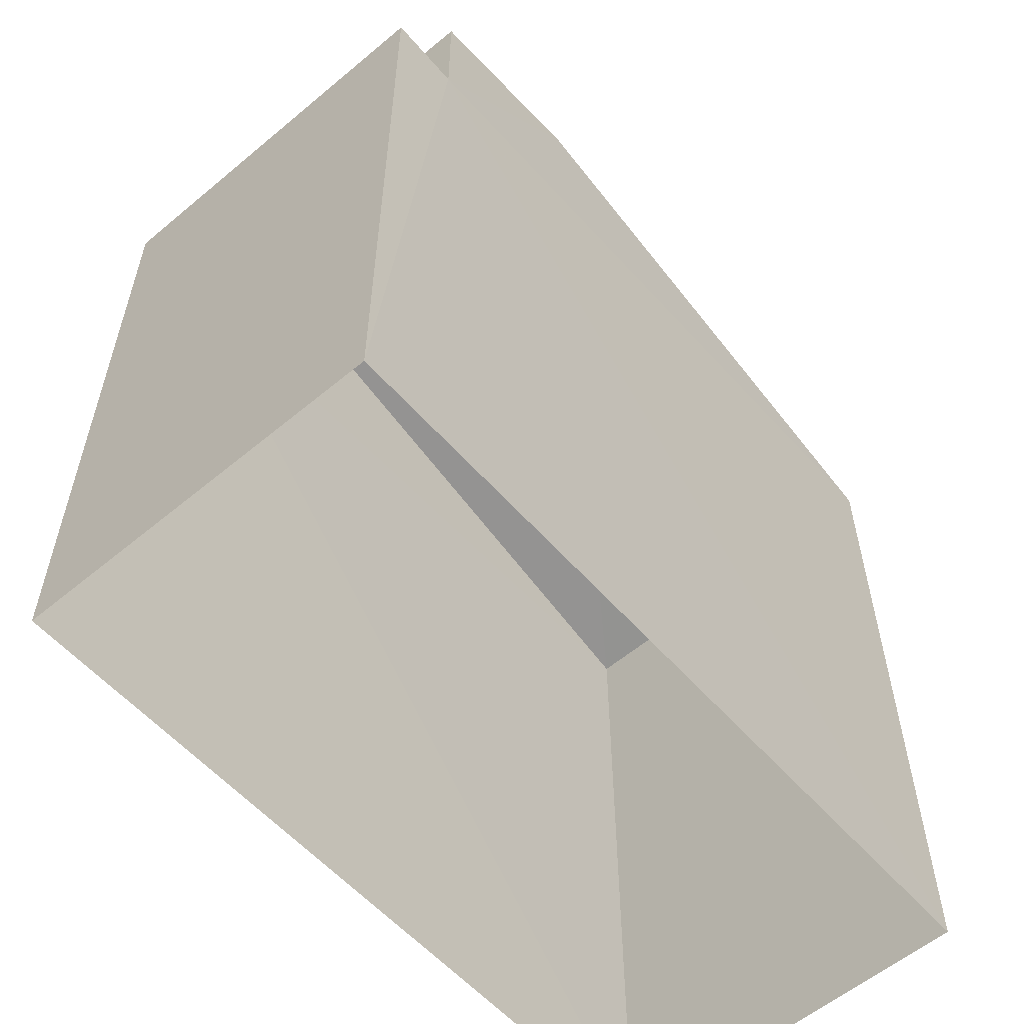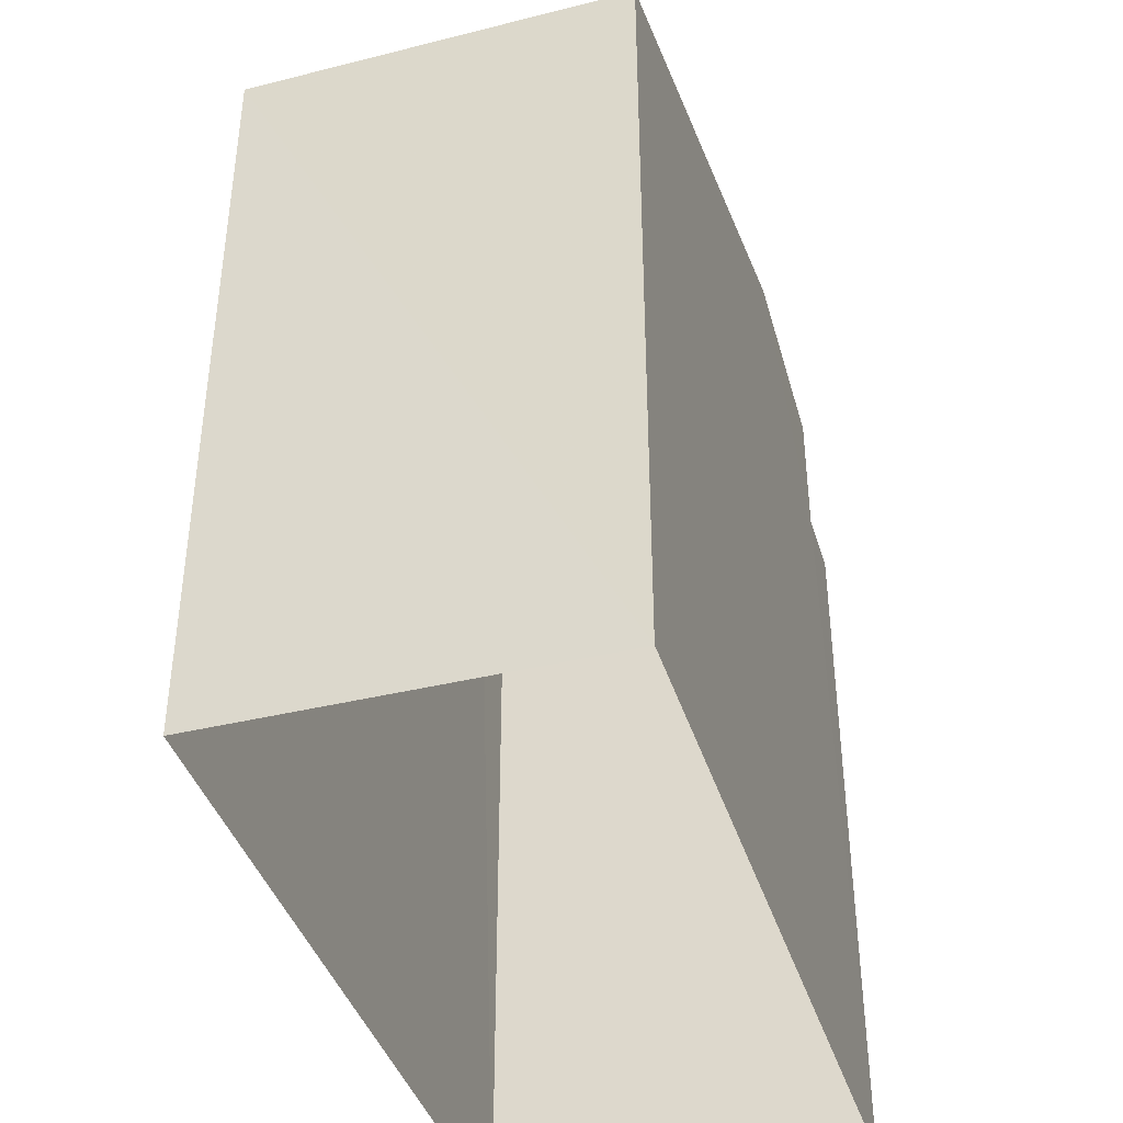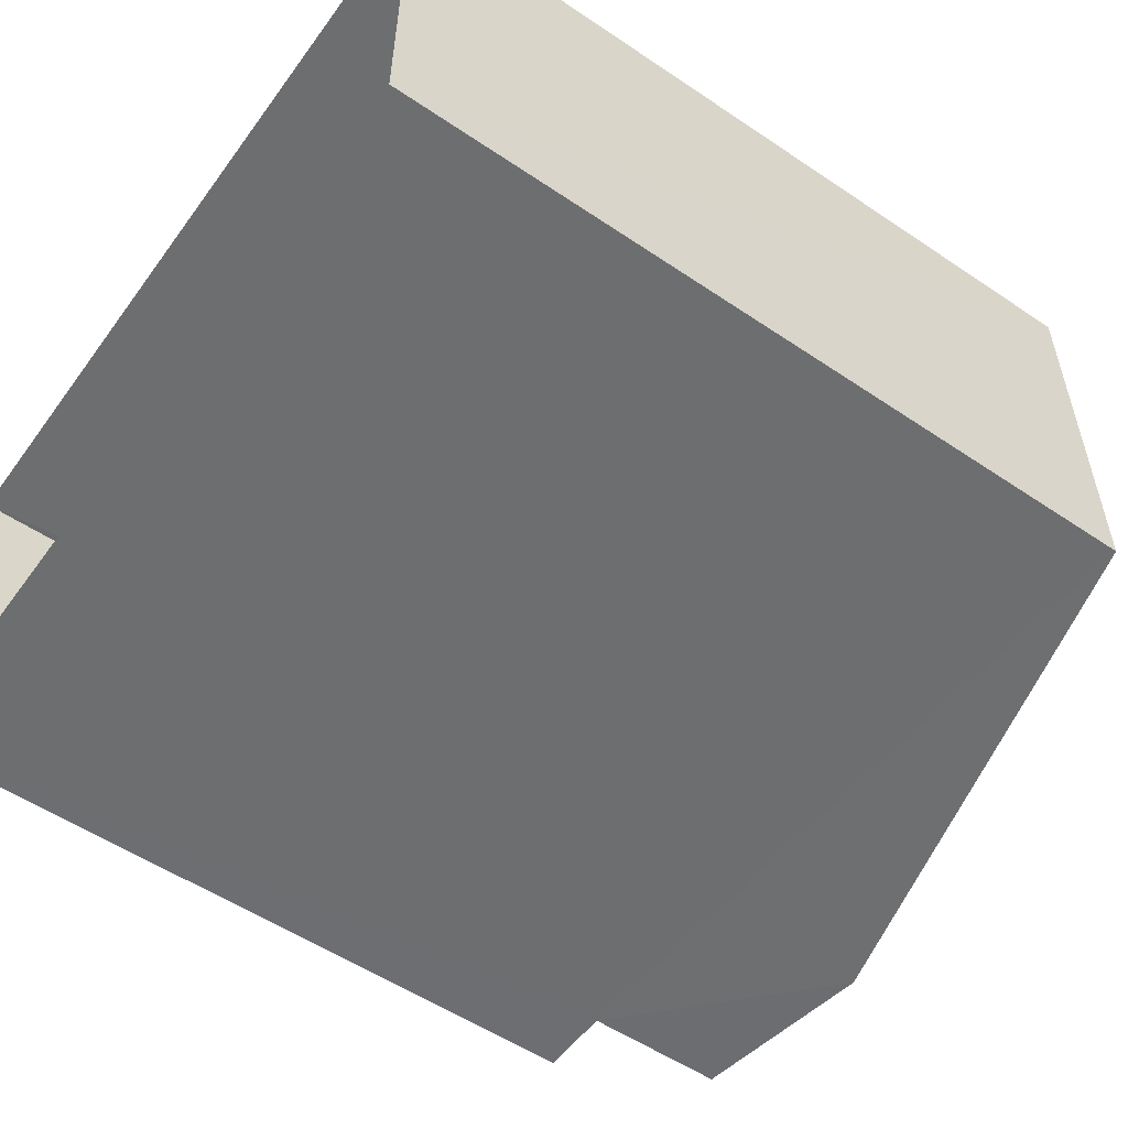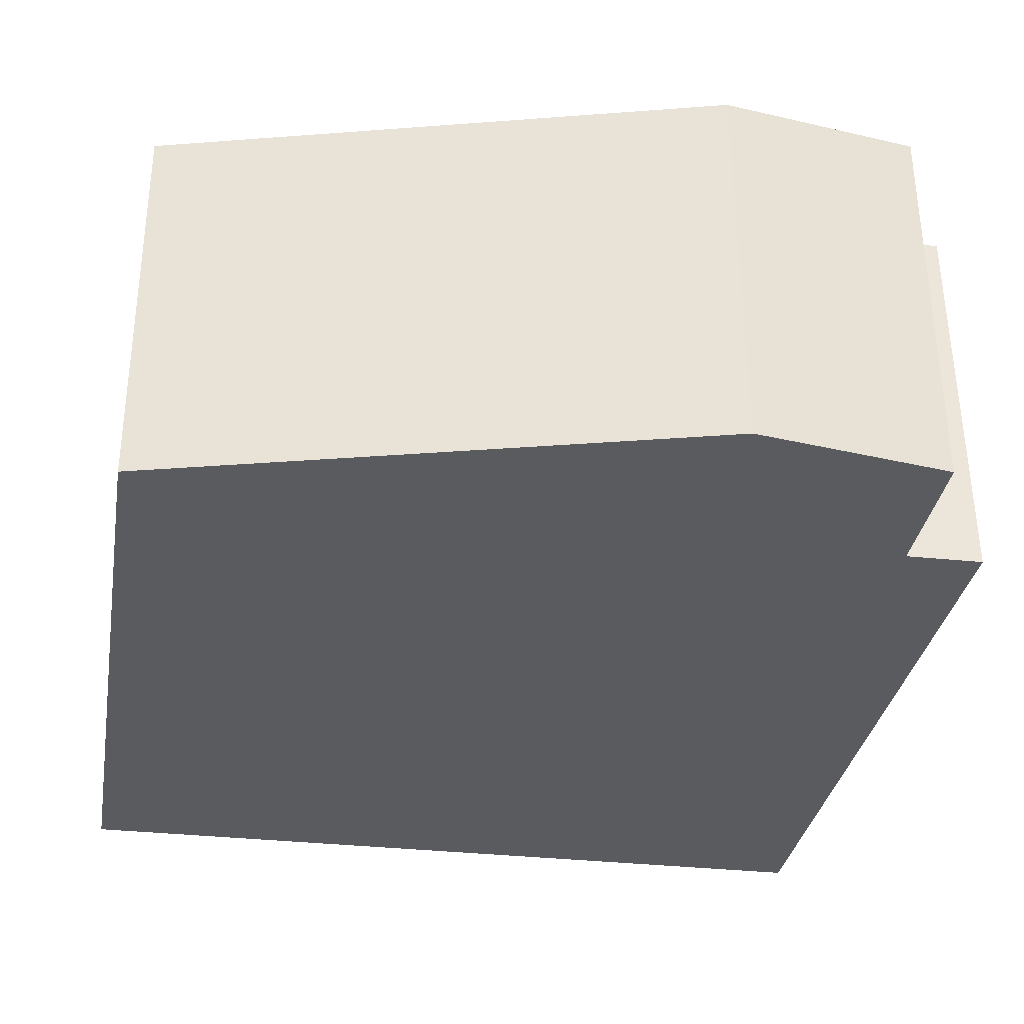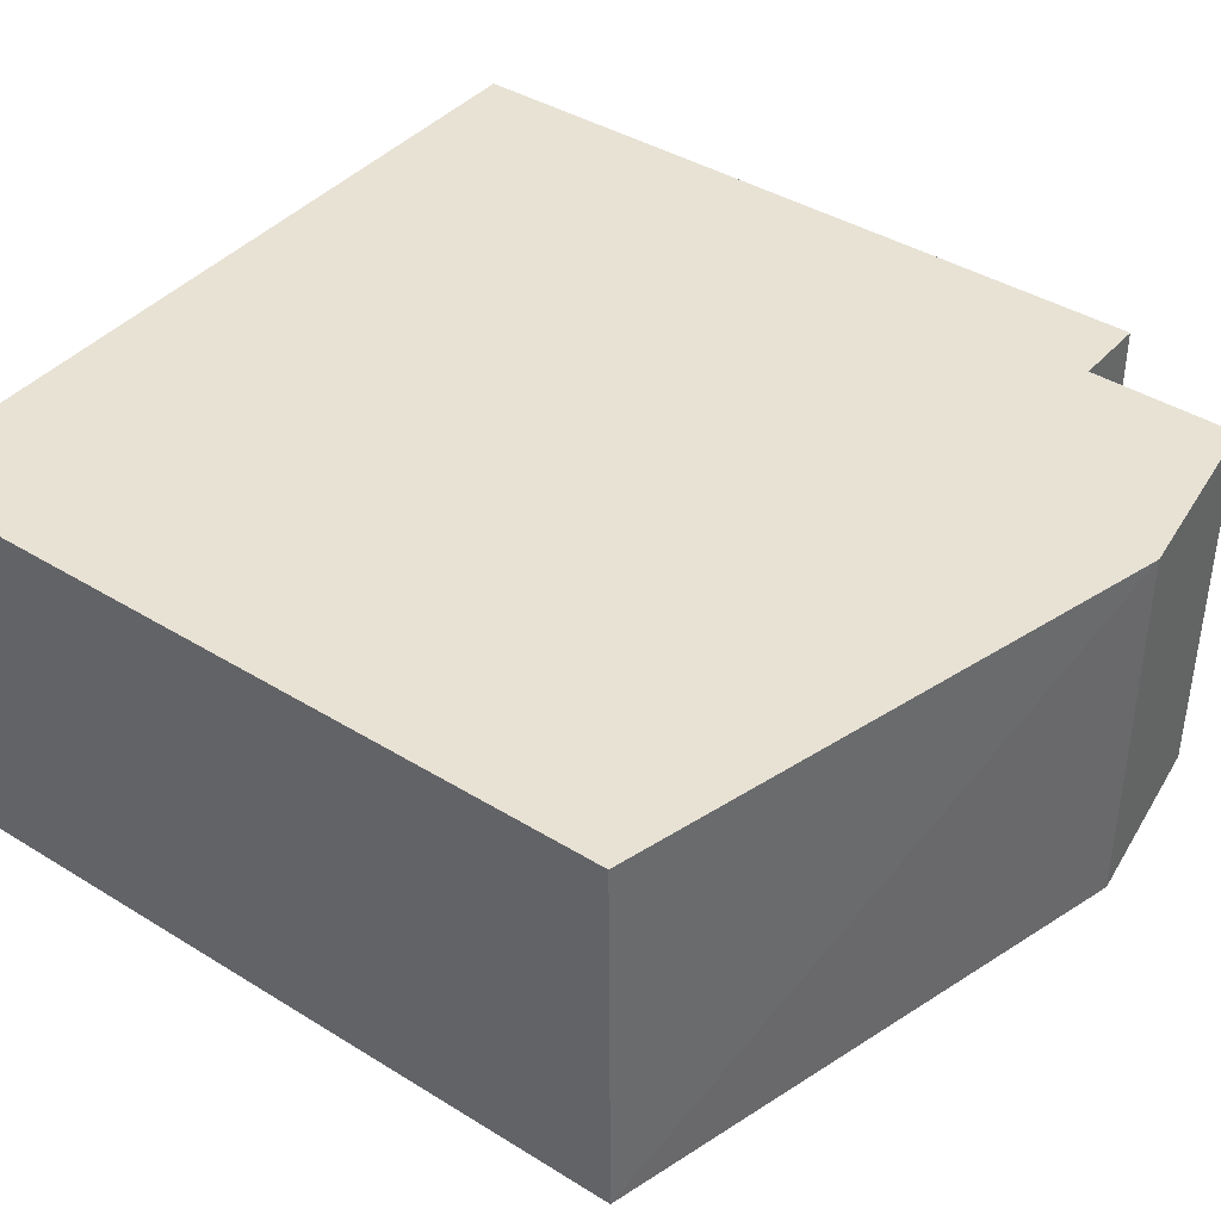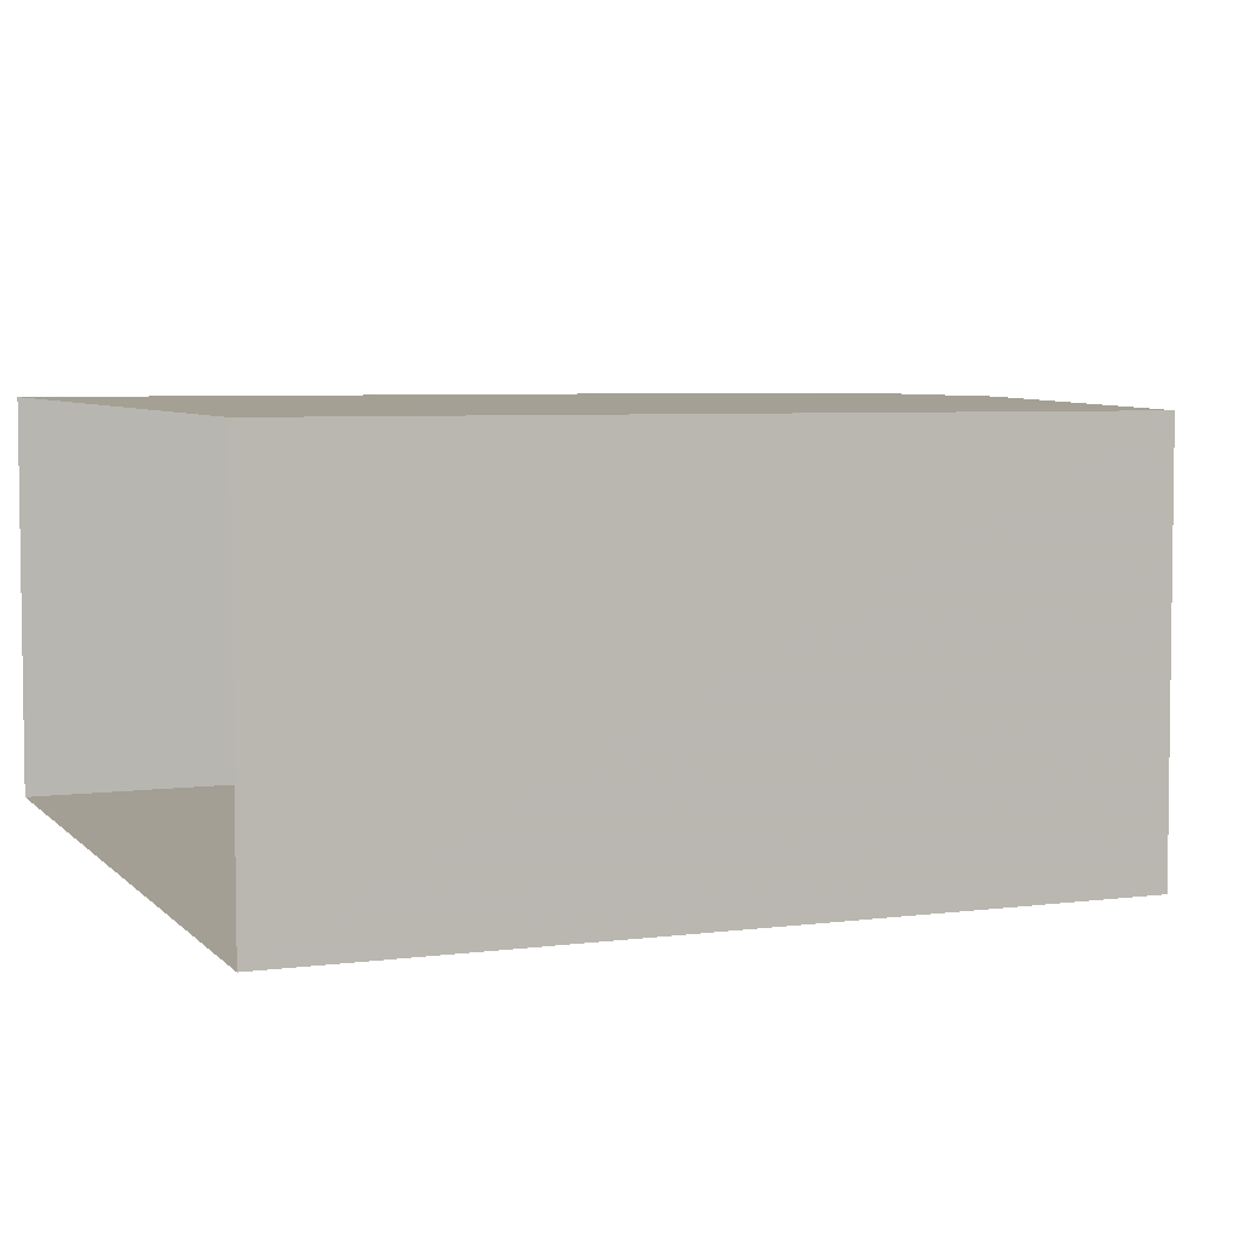
<metadata>
{"format":"obj","ext":"obj","renderer":"f3d","projection":"perspective","resolution":1024,"background":"white","views":[{"elev":-57.4,"azim":131.1,"up":"+Z"},{"elev":-40.3,"azim":-73.0,"up":"+Z"},{"elev":-54.5,"azim":-125.5,"up":"+Y"},{"elev":-32.7,"azim":-9.6,"up":"+Y"},{"elev":40.6,"azim":-53.0,"up":"+Y"},{"elev":5.3,"azim":-112.2,"up":"+Y"}]}
</metadata>
<code>
v -3.73e+05 -1.042e+05 27.51
v -3.73e+05 -1.042e+05 27.51
v -3.73e+05 -1.042e+05 27.51
v -3.73e+05 -1.042e+05 27.51
v -3.73e+05 -1.042e+05 36.33
v -3.73e+05 -1.042e+05 36.32
v -3.73e+05 -1.042e+05 36.62
v -3.73e+05 -1.042e+05 36.63
v -3.73e+05 -1.042e+05 35.15
v -3.73e+05 -1.042e+05 35.13
v -3.73e+05 -1.042e+05 34.87
v -3.73e+05 -1.042e+05 34.87
v -3.73e+05 -1.042e+05 34.87
v -3.73e+05 -1.042e+05 34.87
f 1 2 3
f 1 4 2
f 5 6 7
f 8 5 7
f 7 9 8
f 7 10 9
f 11 12 13
f 14 11 13
f 10 7 14
f 10 14 3
f 7 6 14
f 3 14 1
f 1 14 13
f 10 3 2
f 9 10 2
f 12 4 1
f 13 12 1
f 11 6 5
f 11 14 6
f 8 9 11
f 5 8 11
f 9 2 11
f 11 2 4
f 11 4 12

</code>
